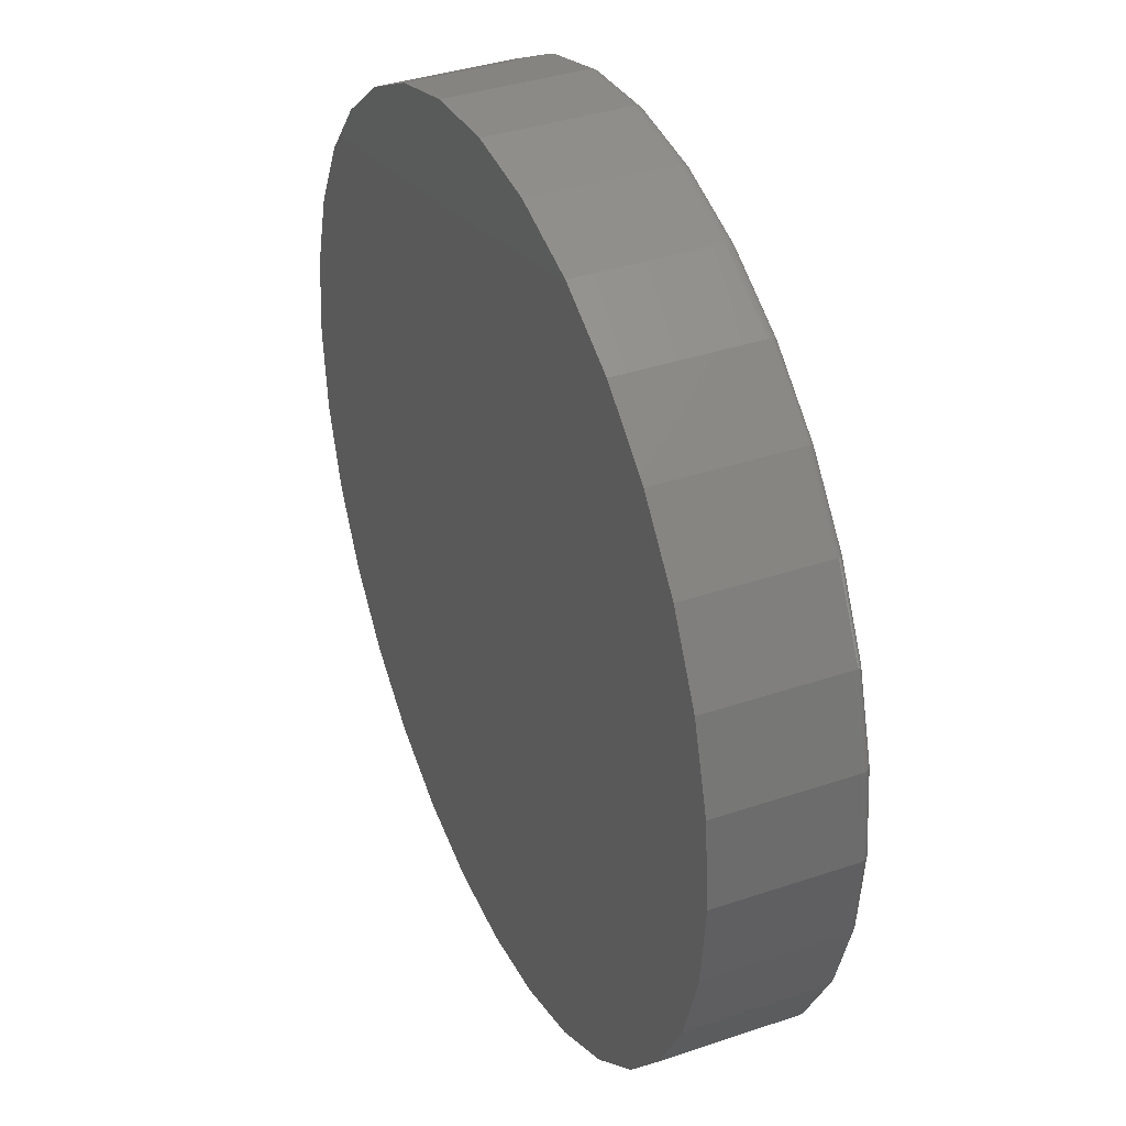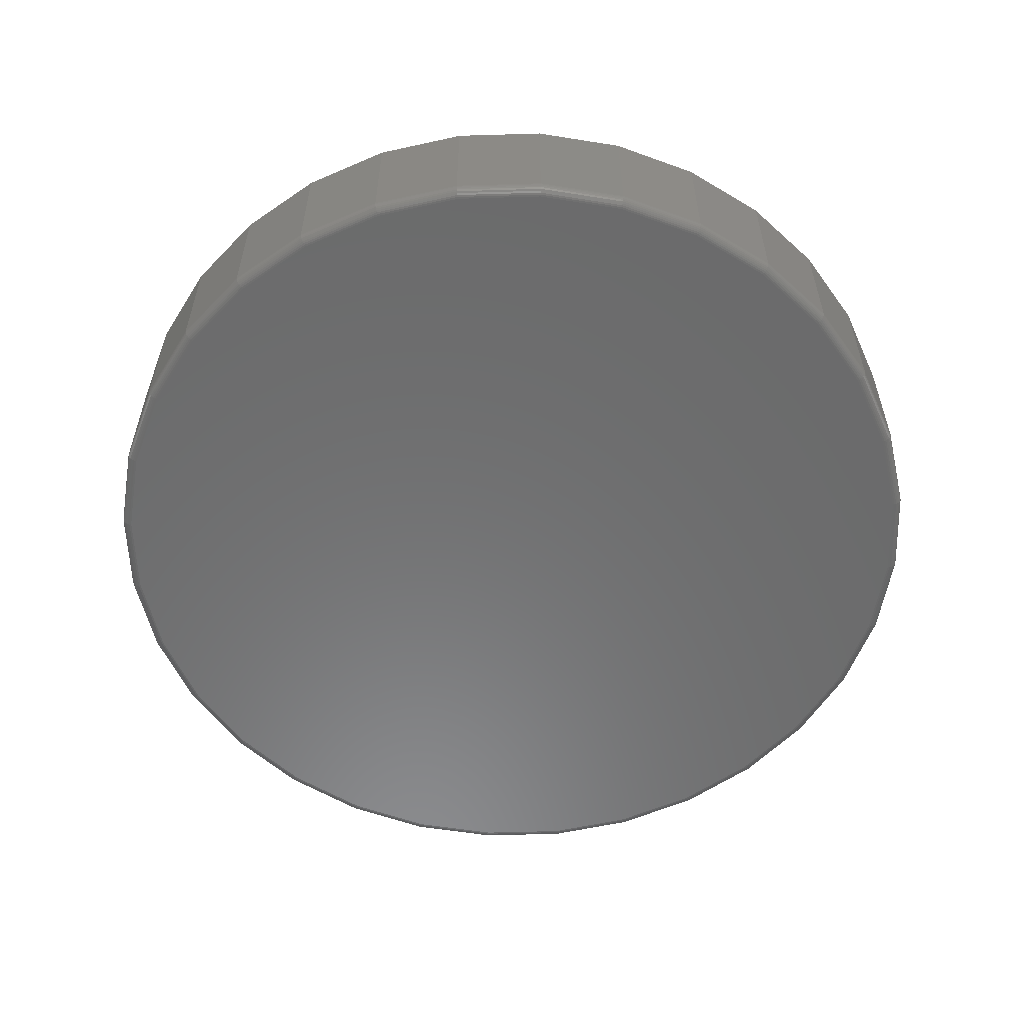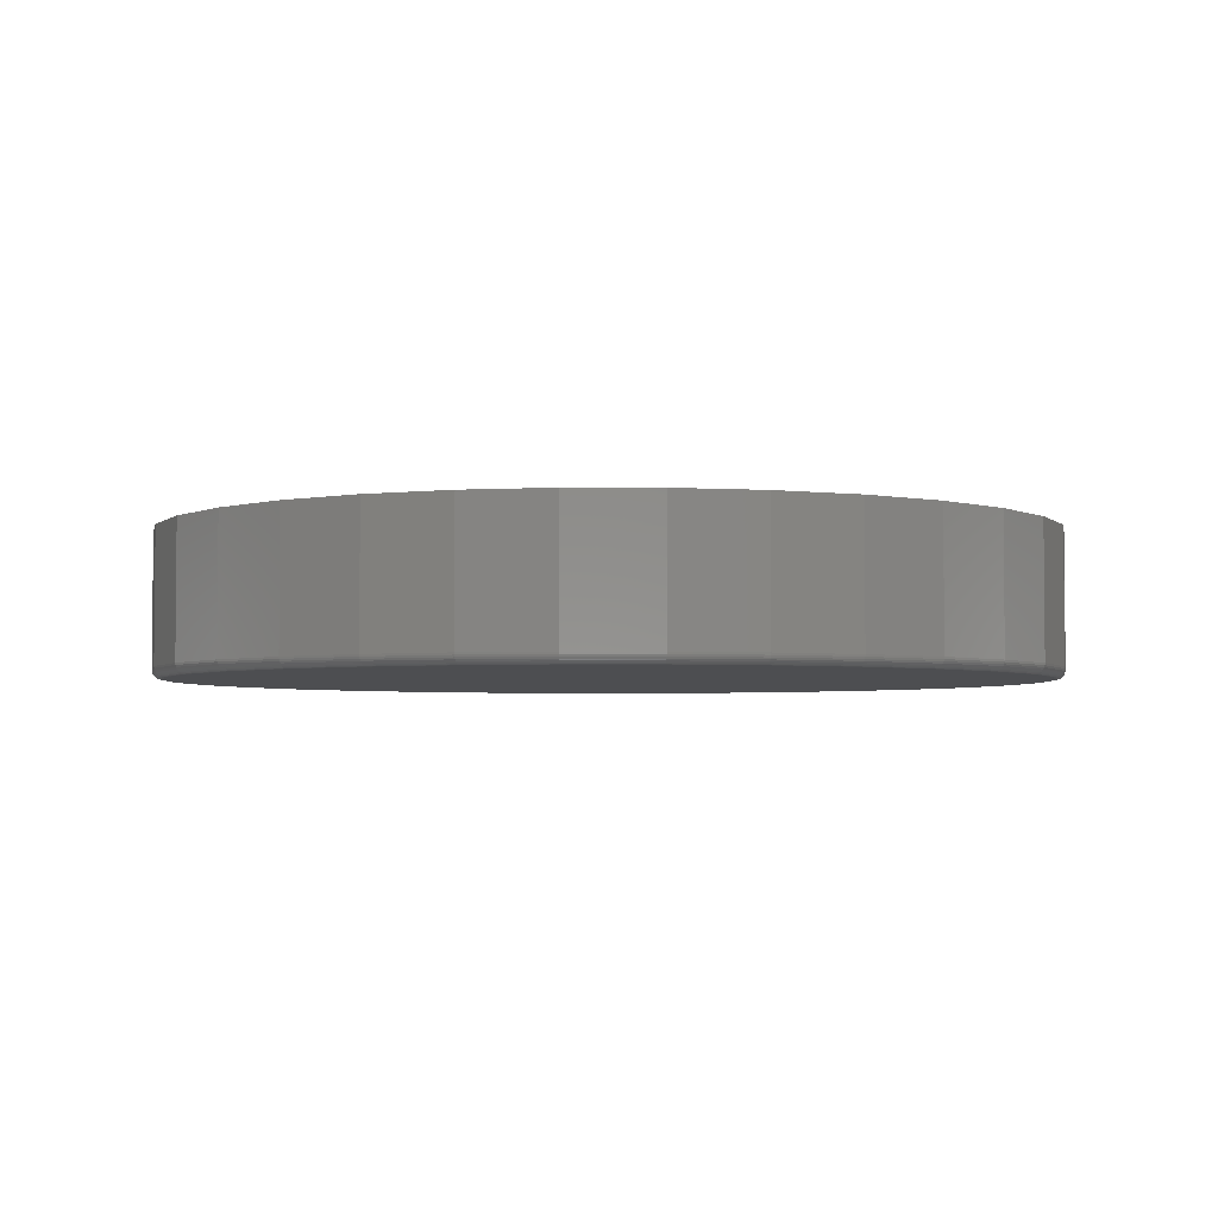
<metadata>
{"format":"stl","ext":"stl","renderer":"f3d","projection":"perspective","resolution":1024,"background":"white","views":[{"elev":37.7,"azim":66.6,"up":"+Y"},{"elev":-57.3,"azim":119.9,"up":"+Z"},{"elev":-3.5,"azim":140.2,"up":"+Z"}]}
</metadata>
<code>
# stl→obj: 320 verts, 636 faces
v 0.007895 0.6633 0
v 0.1373 0.6506 0
v -0.1215 0.6506 0
v 0.007895 -0.6633 0
v -0.1215 -0.6506 0
v 0.1373 -0.6506 0
v -0.2459 -0.6128 0
v 0.2617 -0.6128 0
v -0.3606 -0.5515 0
v 0.3764 -0.5515 0
v -0.4611 -0.469 0
v 0.4769 -0.469 0
v -0.5436 -0.3685 0
v 0.5594 -0.3685 0
v -0.6049 -0.2538 0
v 0.6207 -0.2538 0
v -0.6427 -0.1294 0
v 0.6585 -0.1294 0
v -0.6554 -2.357e-16 0
v 0.6712 -1.848e-16 0
v -0.6427 0.1294 0
v 0.6585 0.1294 0
v -0.6049 0.2538 0
v 0.6207 0.2538 0
v -0.5436 0.3685 0
v 0.5594 0.3685 0
v -0.4611 0.469 0
v 0.4769 0.469 0
v -0.3606 0.5515 0
v 0.3764 0.5515 0
v -0.2459 0.6128 0
v 0.2617 0.6128 0
v 0.6868 -1.372e-15 0.01562
v 0.6868 0 0.2188
v 0.6738 -0.1325 0.01562
v 0.6738 -0.1325 0.2188
v 0.6352 -0.2598 0.01562
v 0.6352 -0.2598 0.2188
v 0.5724 -0.3772 0.01562
v 0.5724 -0.3772 0.2188
v 0.488 -0.4801 0.01562
v 0.488 -0.4801 0.2188
v 0.3851 -0.5645 0.01562
v 0.3851 -0.5645 0.2188
v 0.2677 -0.6273 0.01562
v 0.2677 -0.6273 0.2188
v 0.1404 -0.6659 0.01562
v 0.1404 -0.6659 0.2188
v 0.007895 -0.6789 0.01562
v 0.007895 -0.6789 0.2188
v -0.1246 -0.6659 0.01562
v -0.1246 -0.6659 0.2188
v -0.2519 -0.6273 0.01562
v -0.2519 -0.6273 0.2188
v -0.3693 -0.5645 0.01562
v -0.3693 -0.5645 0.2188
v -0.4722 -0.4801 0.01562
v -0.4722 -0.4801 0.2188
v -0.5566 -0.3772 0.01562
v -0.5566 -0.3772 0.2188
v -0.6194 -0.2598 0.01562
v -0.6194 -0.2598 0.2188
v -0.658 -0.1325 0.01562
v -0.658 -0.1325 0.2188
v -0.6711 3.847e-16 0.01562
v -0.6711 3.847e-16 0.2188
v -0.658 0.1325 0.01562
v -0.658 0.1325 0.2188
v -0.6194 0.2598 0.01562
v -0.6194 0.2598 0.2188
v -0.5566 0.3772 0.01562
v -0.5566 0.3772 0.2188
v -0.4722 0.4801 0.01562
v -0.4722 0.4801 0.2188
v -0.3693 0.5645 0.01562
v -0.3693 0.5645 0.2188
v -0.2519 0.6273 0.01562
v -0.2519 0.6273 0.2188
v -0.1246 0.6659 0.01562
v -0.1246 0.6659 0.2188
v 0.007895 0.6789 0.01562
v 0.007895 0.6789 0.2188
v 0.1404 0.6659 0.01562
v 0.1404 0.6659 0.2188
v 0.2677 0.6273 0.01562
v 0.2677 0.6273 0.2188
v 0.3851 0.5645 0.01562
v 0.3851 0.5645 0.2188
v 0.488 0.4801 0.01562
v 0.488 0.4801 0.2188
v 0.5724 0.3772 0.01562
v 0.5724 0.3772 0.2188
v 0.6352 0.2598 0.01562
v 0.6352 0.2598 0.2188
v 0.6738 0.1325 0.01562
v 0.6738 0.1325 0.2188
v 0.6865 5.551e-17 0.01258
v 0.6735 -0.1324 0.01258
v 0.6857 0 0.009646
v 0.6726 -0.1322 0.009646
v 0.6842 5.551e-17 0.006944
v 0.6712 -0.1319 0.006944
v 0.6823 5.551e-17 0.004576
v 0.6693 -0.1316 0.004576
v 0.6799 5.551e-17 0.002633
v 0.667 -0.1311 0.002633
v 0.6772 5.551e-17 0.001189
v 0.6643 -0.1306 0.001189
v 0.6743 5.551e-17 0.0003002
v 0.6615 -0.13 0.0003002
v -0.6577 -0.1324 0.01258
v -0.6708 -2.776e-16 0.01258
v -0.6568 -0.1322 0.009646
v -0.6699 -3.331e-16 0.009646
v -0.6554 -0.1319 0.006944
v -0.6684 -3.331e-16 0.006944
v -0.6535 -0.1316 0.004576
v -0.6665 -2.776e-16 0.004576
v -0.6512 -0.1311 0.002633
v -0.6641 -2.776e-16 0.002633
v -0.6485 -0.1306 0.001189
v -0.6614 -3.331e-16 0.001189
v -0.6457 -0.13 0.0003002
v -0.6585 -2.776e-16 0.0003002
v -0.6191 -0.2597 0.01258
v -0.6183 -0.2594 0.009646
v -0.6169 -0.2588 0.006944
v -0.6151 -0.2581 0.004576
v -0.613 -0.2572 0.002633
v -0.6105 -0.2561 0.001189
v -0.6078 -0.255 0.0003002
v -0.5564 -0.377 0.01258
v -0.5556 -0.3765 0.009646
v -0.5544 -0.3757 0.006944
v -0.5528 -0.3747 0.004576
v -0.5509 -0.3733 0.002633
v -0.5486 -0.3718 0.001189
v -0.5462 -0.3702 0.0003002
v -0.472 -0.4799 0.01258
v -0.4714 -0.4792 0.009646
v -0.4703 -0.4782 0.006944
v -0.469 -0.4769 0.004576
v -0.4673 -0.4752 0.002633
v -0.4654 -0.4733 0.001189
v -0.4633 -0.4712 0.0003002
v -0.3691 -0.5643 0.01258
v -0.3686 -0.5635 0.009646
v -0.3678 -0.5623 0.006944
v -0.3668 -0.5607 0.004576
v -0.3655 -0.5588 0.002633
v -0.3639 -0.5565 0.001189
v -0.3623 -0.5541 0.0003002
v -0.2518 -0.627 0.01258
v -0.2515 -0.6262 0.009646
v -0.2509 -0.6248 0.006944
v -0.2502 -0.623 0.004576
v -0.2493 -0.6209 0.002633
v -0.2482 -0.6184 0.001189
v -0.2471 -0.6156 0.0003002
v -0.1245 -0.6656 0.01258
v -0.1243 -0.6647 0.009646
v -0.124 -0.6633 0.006944
v -0.1237 -0.6614 0.004576
v -0.1232 -0.6591 0.002633
v -0.1227 -0.6564 0.001189
v -0.1221 -0.6536 0.0003002
v 0.007895 -0.6786 0.01258
v 0.007895 -0.6778 0.009646
v 0.007895 -0.6763 0.006944
v 0.007895 -0.6744 0.004576
v 0.007895 -0.672 0.002633
v 0.007895 -0.6693 0.001189
v 0.007895 -0.6664 0.0003002
v 0.1403 -0.6656 0.01258
v 0.1401 -0.6647 0.009646
v 0.1398 -0.6633 0.006944
v 0.1395 -0.6614 0.004576
v 0.139 -0.6591 0.002633
v 0.1385 -0.6564 0.001189
v 0.1379 -0.6536 0.0003002
v 0.2676 -0.627 0.01258
v 0.2673 -0.6262 0.009646
v 0.2667 -0.6248 0.006944
v 0.266 -0.623 0.004576
v 0.2651 -0.6209 0.002633
v 0.264 -0.6184 0.001189
v 0.2629 -0.6156 0.0003002
v 0.3849 -0.5643 0.01258
v 0.3844 -0.5635 0.009646
v 0.3836 -0.5623 0.006944
v 0.3826 -0.5607 0.004576
v 0.3812 -0.5588 0.002633
v 0.3797 -0.5565 0.001189
v 0.3781 -0.5541 0.0003002
v 0.4878 -0.4799 0.01258
v 0.4871 -0.4792 0.009646
v 0.4861 -0.4782 0.006944
v 0.4847 -0.4769 0.004576
v 0.4831 -0.4752 0.002633
v 0.4812 -0.4733 0.001189
v 0.4791 -0.4712 0.0003002
v 0.5722 -0.377 0.01258
v 0.5714 -0.3765 0.009646
v 0.5702 -0.3757 0.006944
v 0.5686 -0.3747 0.004576
v 0.5666 -0.3733 0.002633
v 0.5644 -0.3718 0.001189
v 0.562 -0.3702 0.0003002
v 0.6349 -0.2597 0.01258
v 0.6341 -0.2594 0.009646
v 0.6327 -0.2588 0.006944
v 0.6309 -0.2581 0.004576
v 0.6287 -0.2572 0.002633
v 0.6262 -0.2561 0.001189
v 0.6235 -0.255 0.0003002
v -0.6577 0.1324 0.01258
v -0.6568 0.1322 0.009646
v -0.6554 0.1319 0.006944
v -0.6535 0.1316 0.004576
v -0.6512 0.1311 0.002633
v -0.6485 0.1306 0.001189
v -0.6457 0.13 0.0003002
v 0.6735 0.1324 0.01258
v 0.6726 0.1322 0.009646
v 0.6712 0.1319 0.006944
v 0.6693 0.1316 0.004576
v 0.667 0.1311 0.002633
v 0.6643 0.1306 0.001189
v 0.6615 0.13 0.0003002
v 0.6349 0.2597 0.01258
v 0.6341 0.2594 0.009646
v 0.6327 0.2588 0.006944
v 0.6309 0.2581 0.004576
v 0.6287 0.2572 0.002633
v 0.6262 0.2561 0.001189
v 0.6235 0.255 0.0003002
v 0.5722 0.377 0.01258
v 0.5714 0.3765 0.009646
v 0.5702 0.3757 0.006944
v 0.5686 0.3747 0.004576
v 0.5666 0.3733 0.002633
v 0.5644 0.3718 0.001189
v 0.562 0.3702 0.0003002
v 0.4878 0.4799 0.01258
v 0.4871 0.4792 0.009646
v 0.4861 0.4782 0.006944
v 0.4847 0.4769 0.004576
v 0.4831 0.4752 0.002633
v 0.4812 0.4733 0.001189
v 0.4791 0.4712 0.0003002
v 0.3849 0.5643 0.01258
v 0.3844 0.5635 0.009646
v 0.3836 0.5623 0.006944
v 0.3826 0.5607 0.004576
v 0.3812 0.5588 0.002633
v 0.3797 0.5565 0.001189
v 0.3781 0.5541 0.0003002
v 0.2676 0.627 0.01258
v 0.2673 0.6262 0.009646
v 0.2667 0.6248 0.006944
v 0.266 0.623 0.004576
v 0.2651 0.6209 0.002633
v 0.264 0.6184 0.001189
v 0.2629 0.6156 0.0003002
v 0.1403 0.6656 0.01258
v 0.1401 0.6647 0.009646
v 0.1398 0.6633 0.006944
v 0.1395 0.6614 0.004576
v 0.139 0.6591 0.002633
v 0.1385 0.6564 0.001189
v 0.1379 0.6536 0.0003002
v 0.007895 0.6786 0.01258
v 0.007895 0.6778 0.009646
v 0.007895 0.6763 0.006944
v 0.007895 0.6744 0.004576
v 0.007895 0.672 0.002633
v 0.007895 0.6693 0.001189
v 0.007895 0.6664 0.0003002
v -0.1245 0.6656 0.01258
v -0.1243 0.6647 0.009646
v -0.124 0.6633 0.006944
v -0.1237 0.6614 0.004576
v -0.1232 0.6591 0.002633
v -0.1227 0.6564 0.001189
v -0.1221 0.6536 0.0003002
v -0.2518 0.627 0.01258
v -0.2515 0.6262 0.009646
v -0.2509 0.6248 0.006944
v -0.2502 0.623 0.004576
v -0.2493 0.6209 0.002633
v -0.2482 0.6184 0.001189
v -0.2471 0.6156 0.0003002
v -0.3691 0.5643 0.01258
v -0.3686 0.5635 0.009646
v -0.3678 0.5623 0.006944
v -0.3668 0.5607 0.004576
v -0.3655 0.5588 0.002633
v -0.3639 0.5565 0.001189
v -0.3623 0.5541 0.0003002
v -0.472 0.4799 0.01258
v -0.4714 0.4792 0.009646
v -0.4703 0.4782 0.006944
v -0.469 0.4769 0.004576
v -0.4673 0.4752 0.002633
v -0.4654 0.4733 0.001189
v -0.4633 0.4712 0.0003002
v -0.5564 0.377 0.01258
v -0.5556 0.3765 0.009646
v -0.5544 0.3757 0.006944
v -0.5528 0.3747 0.004576
v -0.5509 0.3733 0.002633
v -0.5486 0.3718 0.001189
v -0.5462 0.3702 0.0003002
v -0.6191 0.2597 0.01258
v -0.6183 0.2594 0.009646
v -0.6169 0.2588 0.006944
v -0.6151 0.2581 0.004576
v -0.613 0.2572 0.002633
v -0.6105 0.2561 0.001189
v -0.6078 0.255 0.0003002
f 1 2 3
f 4 5 6
f 6 5 7
f 6 7 8
f 8 7 9
f 8 9 10
f 10 9 11
f 10 11 12
f 12 11 13
f 12 13 14
f 14 13 15
f 14 15 16
f 16 15 17
f 16 17 18
f 18 17 19
f 18 19 20
f 20 19 21
f 20 21 22
f 22 21 23
f 22 23 24
f 24 23 25
f 24 25 26
f 26 25 27
f 26 27 28
f 28 27 29
f 28 29 30
f 30 29 31
f 30 31 32
f 32 31 3
f 32 3 2
f 33 34 35
f 35 34 36
f 35 36 37
f 37 36 38
f 37 38 39
f 39 38 40
f 39 40 41
f 41 40 42
f 41 42 43
f 43 42 44
f 43 44 45
f 45 44 46
f 45 46 47
f 47 46 48
f 47 48 49
f 49 48 50
f 49 50 51
f 51 50 52
f 51 52 53
f 53 52 54
f 53 54 55
f 55 54 56
f 55 56 57
f 57 56 58
f 57 58 59
f 59 58 60
f 59 60 61
f 61 60 62
f 61 62 63
f 63 62 64
f 63 64 65
f 65 64 66
f 65 66 67
f 67 66 68
f 67 68 69
f 69 68 70
f 69 70 71
f 71 70 72
f 71 72 73
f 73 72 74
f 73 74 75
f 75 74 76
f 75 76 77
f 77 76 78
f 77 78 79
f 79 78 80
f 79 80 81
f 81 80 82
f 81 82 83
f 83 82 84
f 83 84 85
f 85 84 86
f 85 86 87
f 87 86 88
f 87 88 89
f 89 88 90
f 89 90 91
f 91 90 92
f 91 92 93
f 93 92 94
f 93 94 95
f 95 94 96
f 95 96 33
f 33 96 34
f 33 35 97
f 97 35 98
f 97 98 99
f 99 98 100
f 99 100 101
f 101 100 102
f 101 102 103
f 103 102 104
f 103 104 105
f 105 104 106
f 105 106 107
f 107 106 108
f 107 108 109
f 109 108 110
f 109 110 20
f 20 110 18
f 63 65 111
f 111 65 112
f 111 112 113
f 113 112 114
f 113 114 115
f 115 114 116
f 115 116 117
f 117 116 118
f 117 118 119
f 119 118 120
f 119 120 121
f 121 120 122
f 121 122 123
f 123 122 124
f 123 124 17
f 17 124 19
f 61 63 125
f 125 63 111
f 125 111 126
f 126 111 113
f 126 113 127
f 127 113 115
f 127 115 128
f 128 115 117
f 128 117 129
f 129 117 119
f 129 119 130
f 130 119 121
f 130 121 131
f 131 121 123
f 131 123 15
f 15 123 17
f 59 61 132
f 132 61 125
f 132 125 133
f 133 125 126
f 133 126 134
f 134 126 127
f 134 127 135
f 135 127 128
f 135 128 136
f 136 128 129
f 136 129 137
f 137 129 130
f 137 130 138
f 138 130 131
f 138 131 13
f 13 131 15
f 57 59 139
f 139 59 132
f 139 132 140
f 140 132 133
f 140 133 141
f 141 133 134
f 141 134 142
f 142 134 135
f 142 135 143
f 143 135 136
f 143 136 144
f 144 136 137
f 144 137 145
f 145 137 138
f 145 138 11
f 11 138 13
f 55 57 146
f 146 57 139
f 146 139 147
f 147 139 140
f 147 140 148
f 148 140 141
f 148 141 149
f 149 141 142
f 149 142 150
f 150 142 143
f 150 143 151
f 151 143 144
f 151 144 152
f 152 144 145
f 152 145 9
f 9 145 11
f 53 55 153
f 153 55 146
f 153 146 154
f 154 146 147
f 154 147 155
f 155 147 148
f 155 148 156
f 156 148 149
f 156 149 157
f 157 149 150
f 157 150 158
f 158 150 151
f 158 151 159
f 159 151 152
f 159 152 7
f 7 152 9
f 51 53 160
f 160 53 153
f 160 153 161
f 161 153 154
f 161 154 162
f 162 154 155
f 162 155 163
f 163 155 156
f 163 156 164
f 164 156 157
f 164 157 165
f 165 157 158
f 165 158 166
f 166 158 159
f 166 159 5
f 5 159 7
f 49 51 167
f 167 51 160
f 167 160 168
f 168 160 161
f 168 161 169
f 169 161 162
f 169 162 170
f 170 162 163
f 170 163 171
f 171 163 164
f 171 164 172
f 172 164 165
f 172 165 173
f 173 165 166
f 173 166 4
f 4 166 5
f 47 49 174
f 174 49 167
f 174 167 175
f 175 167 168
f 175 168 176
f 176 168 169
f 176 169 177
f 177 169 170
f 177 170 178
f 178 170 171
f 178 171 179
f 179 171 172
f 179 172 180
f 180 172 173
f 180 173 6
f 6 173 4
f 45 47 181
f 181 47 174
f 181 174 182
f 182 174 175
f 182 175 183
f 183 175 176
f 183 176 184
f 184 176 177
f 184 177 185
f 185 177 178
f 185 178 186
f 186 178 179
f 186 179 187
f 187 179 180
f 187 180 8
f 8 180 6
f 43 45 188
f 188 45 181
f 188 181 189
f 189 181 182
f 189 182 190
f 190 182 183
f 190 183 191
f 191 183 184
f 191 184 192
f 192 184 185
f 192 185 193
f 193 185 186
f 193 186 194
f 194 186 187
f 194 187 10
f 10 187 8
f 41 43 195
f 195 43 188
f 195 188 196
f 196 188 189
f 196 189 197
f 197 189 190
f 197 190 198
f 198 190 191
f 198 191 199
f 199 191 192
f 199 192 200
f 200 192 193
f 200 193 201
f 201 193 194
f 201 194 12
f 12 194 10
f 39 41 202
f 202 41 195
f 202 195 203
f 203 195 196
f 203 196 204
f 204 196 197
f 204 197 205
f 205 197 198
f 205 198 206
f 206 198 199
f 206 199 207
f 207 199 200
f 207 200 208
f 208 200 201
f 208 201 14
f 14 201 12
f 37 39 209
f 209 39 202
f 209 202 210
f 210 202 203
f 210 203 211
f 211 203 204
f 211 204 212
f 212 204 205
f 212 205 213
f 213 205 206
f 213 206 214
f 214 206 207
f 214 207 215
f 215 207 208
f 215 208 16
f 16 208 14
f 35 37 98
f 98 37 209
f 98 209 100
f 100 209 210
f 100 210 102
f 102 210 211
f 102 211 104
f 104 211 212
f 104 212 106
f 106 212 213
f 106 213 108
f 108 213 214
f 108 214 110
f 110 214 215
f 110 215 18
f 18 215 16
f 65 67 112
f 112 67 216
f 112 216 114
f 114 216 217
f 114 217 116
f 116 217 218
f 116 218 118
f 118 218 219
f 118 219 120
f 120 219 220
f 120 220 122
f 122 220 221
f 122 221 124
f 124 221 222
f 124 222 19
f 19 222 21
f 95 33 223
f 223 33 97
f 223 97 224
f 224 97 99
f 224 99 225
f 225 99 101
f 225 101 226
f 226 101 103
f 226 103 227
f 227 103 105
f 227 105 228
f 228 105 107
f 228 107 229
f 229 107 109
f 229 109 22
f 22 109 20
f 93 95 230
f 230 95 223
f 230 223 231
f 231 223 224
f 231 224 232
f 232 224 225
f 232 225 233
f 233 225 226
f 233 226 234
f 234 226 227
f 234 227 235
f 235 227 228
f 235 228 236
f 236 228 229
f 236 229 24
f 24 229 22
f 91 93 237
f 237 93 230
f 237 230 238
f 238 230 231
f 238 231 239
f 239 231 232
f 239 232 240
f 240 232 233
f 240 233 241
f 241 233 234
f 241 234 242
f 242 234 235
f 242 235 243
f 243 235 236
f 243 236 26
f 26 236 24
f 89 91 244
f 244 91 237
f 244 237 245
f 245 237 238
f 245 238 246
f 246 238 239
f 246 239 247
f 247 239 240
f 247 240 248
f 248 240 241
f 248 241 249
f 249 241 242
f 249 242 250
f 250 242 243
f 250 243 28
f 28 243 26
f 87 89 251
f 251 89 244
f 251 244 252
f 252 244 245
f 252 245 253
f 253 245 246
f 253 246 254
f 254 246 247
f 254 247 255
f 255 247 248
f 255 248 256
f 256 248 249
f 256 249 257
f 257 249 250
f 257 250 30
f 30 250 28
f 85 87 258
f 258 87 251
f 258 251 259
f 259 251 252
f 259 252 260
f 260 252 253
f 260 253 261
f 261 253 254
f 261 254 262
f 262 254 255
f 262 255 263
f 263 255 256
f 263 256 264
f 264 256 257
f 264 257 32
f 32 257 30
f 83 85 265
f 265 85 258
f 265 258 266
f 266 258 259
f 266 259 267
f 267 259 260
f 267 260 268
f 268 260 261
f 268 261 269
f 269 261 262
f 269 262 270
f 270 262 263
f 270 263 271
f 271 263 264
f 271 264 2
f 2 264 32
f 81 83 272
f 272 83 265
f 272 265 273
f 273 265 266
f 273 266 274
f 274 266 267
f 274 267 275
f 275 267 268
f 275 268 276
f 276 268 269
f 276 269 277
f 277 269 270
f 277 270 278
f 278 270 271
f 278 271 1
f 1 271 2
f 79 81 279
f 279 81 272
f 279 272 280
f 280 272 273
f 280 273 281
f 281 273 274
f 281 274 282
f 282 274 275
f 282 275 283
f 283 275 276
f 283 276 284
f 284 276 277
f 284 277 285
f 285 277 278
f 285 278 3
f 3 278 1
f 77 79 286
f 286 79 279
f 286 279 287
f 287 279 280
f 287 280 288
f 288 280 281
f 288 281 289
f 289 281 282
f 289 282 290
f 290 282 283
f 290 283 291
f 291 283 284
f 291 284 292
f 292 284 285
f 292 285 31
f 31 285 3
f 75 77 293
f 293 77 286
f 293 286 294
f 294 286 287
f 294 287 295
f 295 287 288
f 295 288 296
f 296 288 289
f 296 289 297
f 297 289 290
f 297 290 298
f 298 290 291
f 298 291 299
f 299 291 292
f 299 292 29
f 29 292 31
f 73 75 300
f 300 75 293
f 300 293 301
f 301 293 294
f 301 294 302
f 302 294 295
f 302 295 303
f 303 295 296
f 303 296 304
f 304 296 297
f 304 297 305
f 305 297 298
f 305 298 306
f 306 298 299
f 306 299 27
f 27 299 29
f 71 73 307
f 307 73 300
f 307 300 308
f 308 300 301
f 308 301 309
f 309 301 302
f 309 302 310
f 310 302 303
f 310 303 311
f 311 303 304
f 311 304 312
f 312 304 305
f 312 305 313
f 313 305 306
f 313 306 25
f 25 306 27
f 69 71 314
f 314 71 307
f 314 307 315
f 315 307 308
f 315 308 316
f 316 308 309
f 316 309 317
f 317 309 310
f 317 310 318
f 318 310 311
f 318 311 319
f 319 311 312
f 319 312 320
f 320 312 313
f 320 313 23
f 23 313 25
f 67 69 216
f 216 69 314
f 216 314 217
f 217 314 315
f 217 315 218
f 218 315 316
f 218 316 219
f 219 316 317
f 219 317 220
f 220 317 318
f 220 318 221
f 221 318 319
f 221 319 222
f 222 319 320
f 222 320 21
f 21 320 23
f 80 84 82
f 84 80 86
f 86 80 78
f 86 78 88
f 88 78 76
f 88 76 90
f 90 76 74
f 90 74 92
f 92 74 72
f 92 72 94
f 94 72 70
f 94 70 96
f 96 70 68
f 96 68 34
f 34 68 66
f 34 66 36
f 36 66 64
f 36 64 38
f 38 64 62
f 38 62 40
f 40 62 60
f 40 60 42
f 42 60 58
f 42 58 44
f 44 58 56
f 44 56 46
f 46 56 54
f 46 54 48
f 48 54 52
f 48 52 50

</code>
